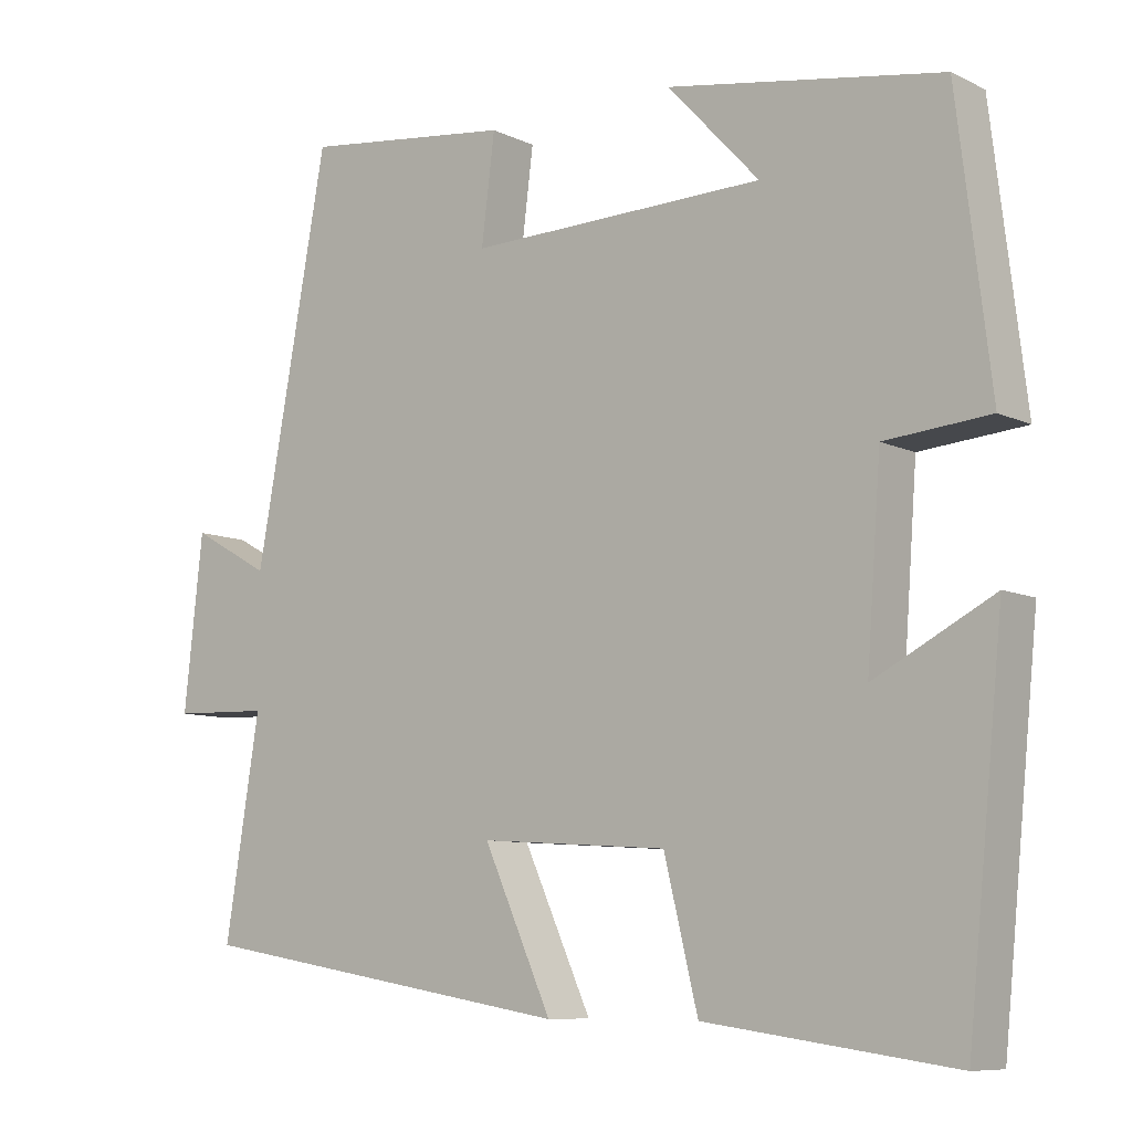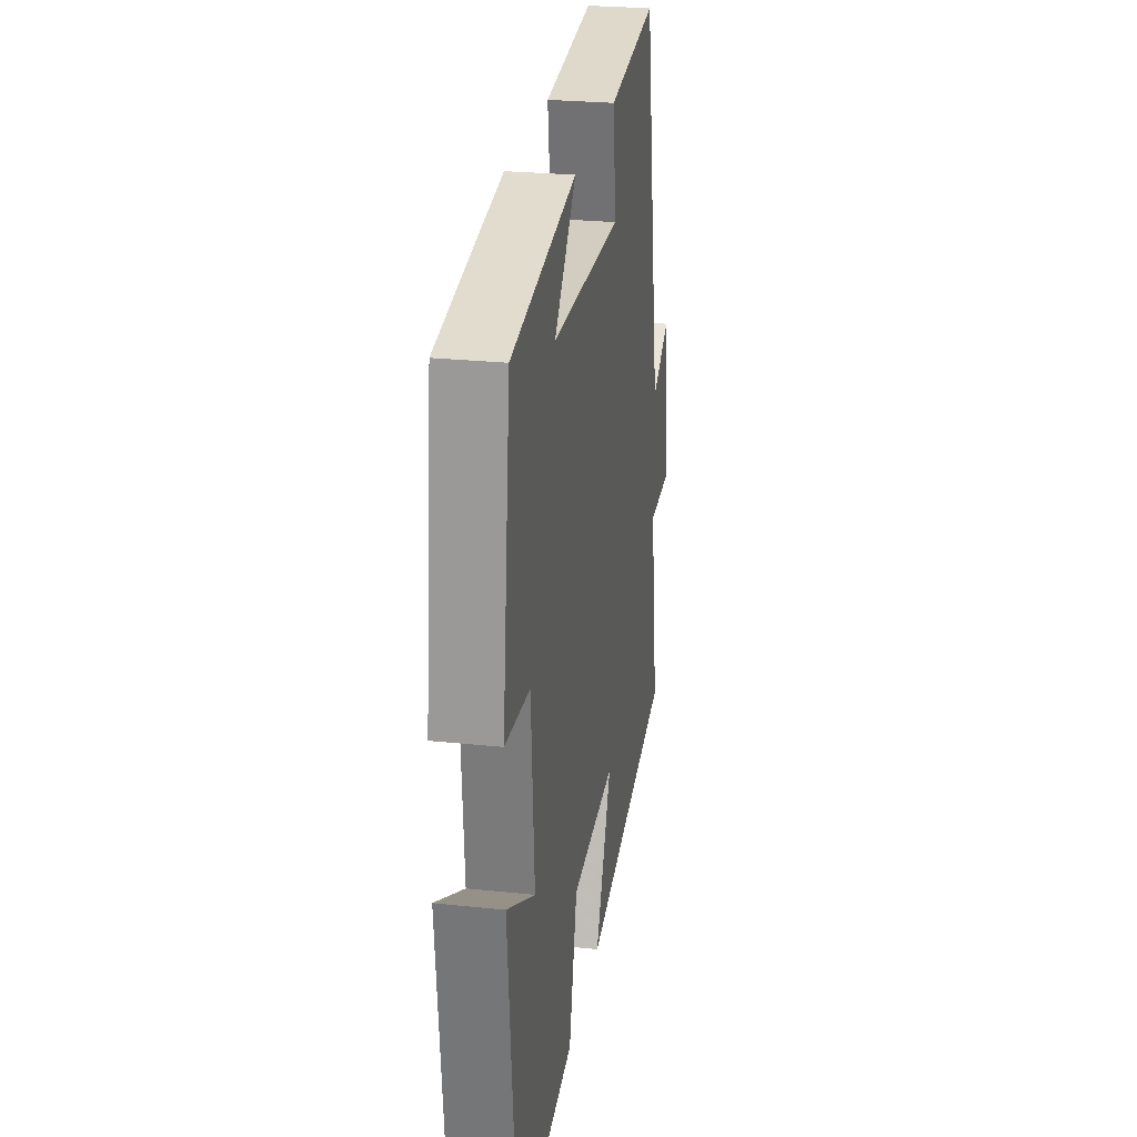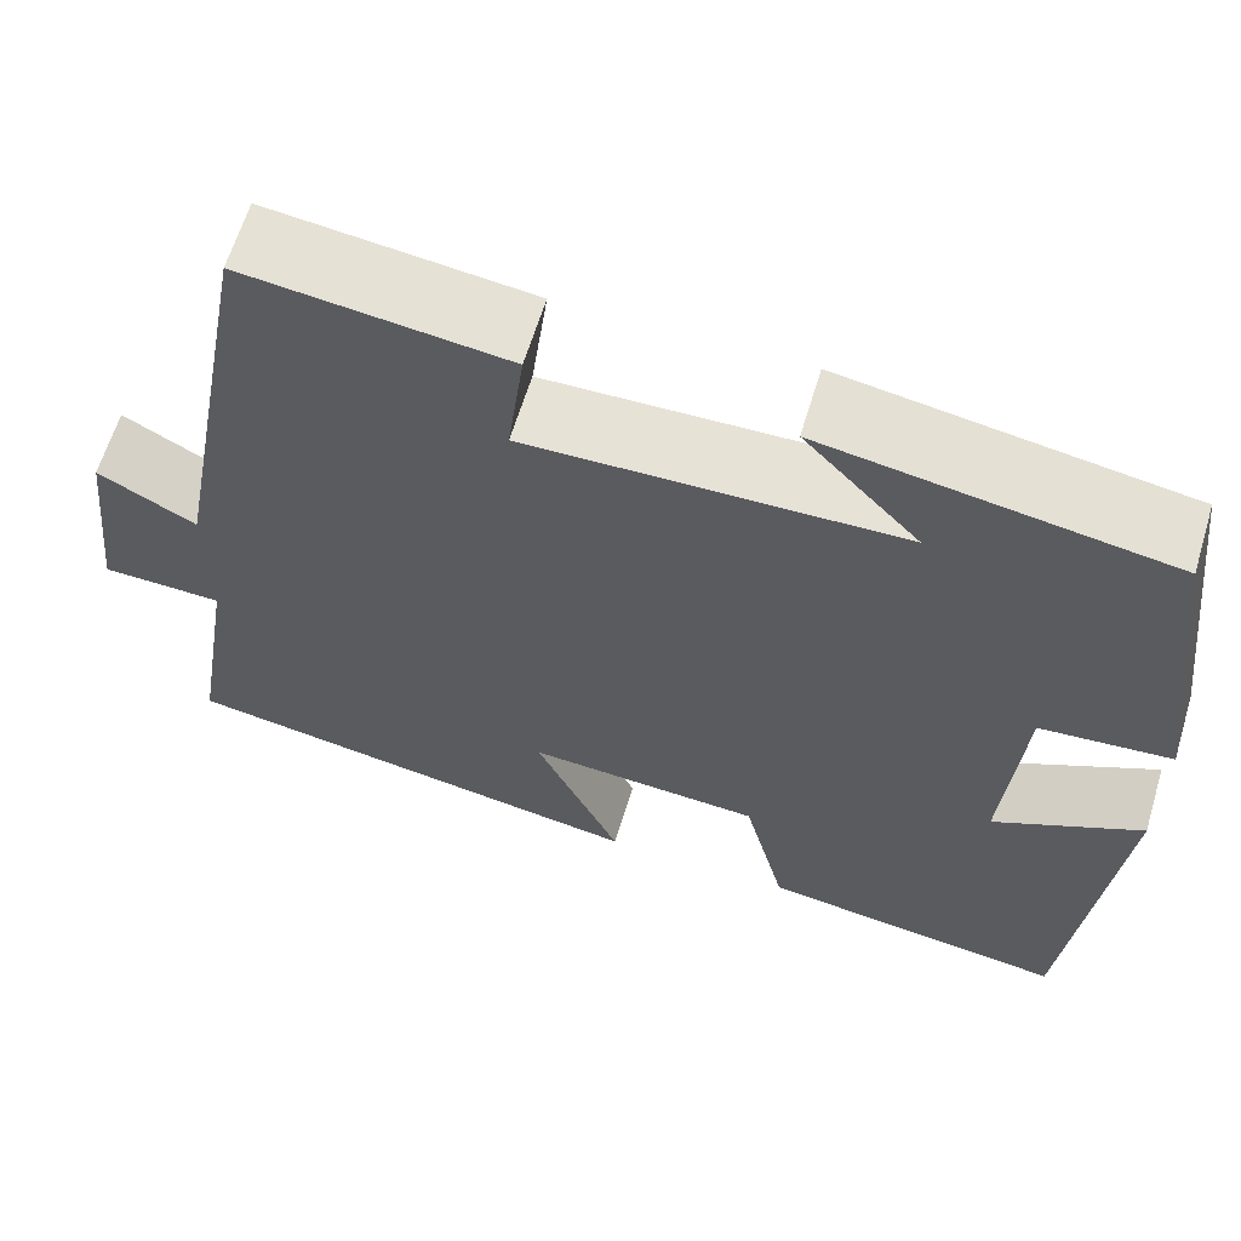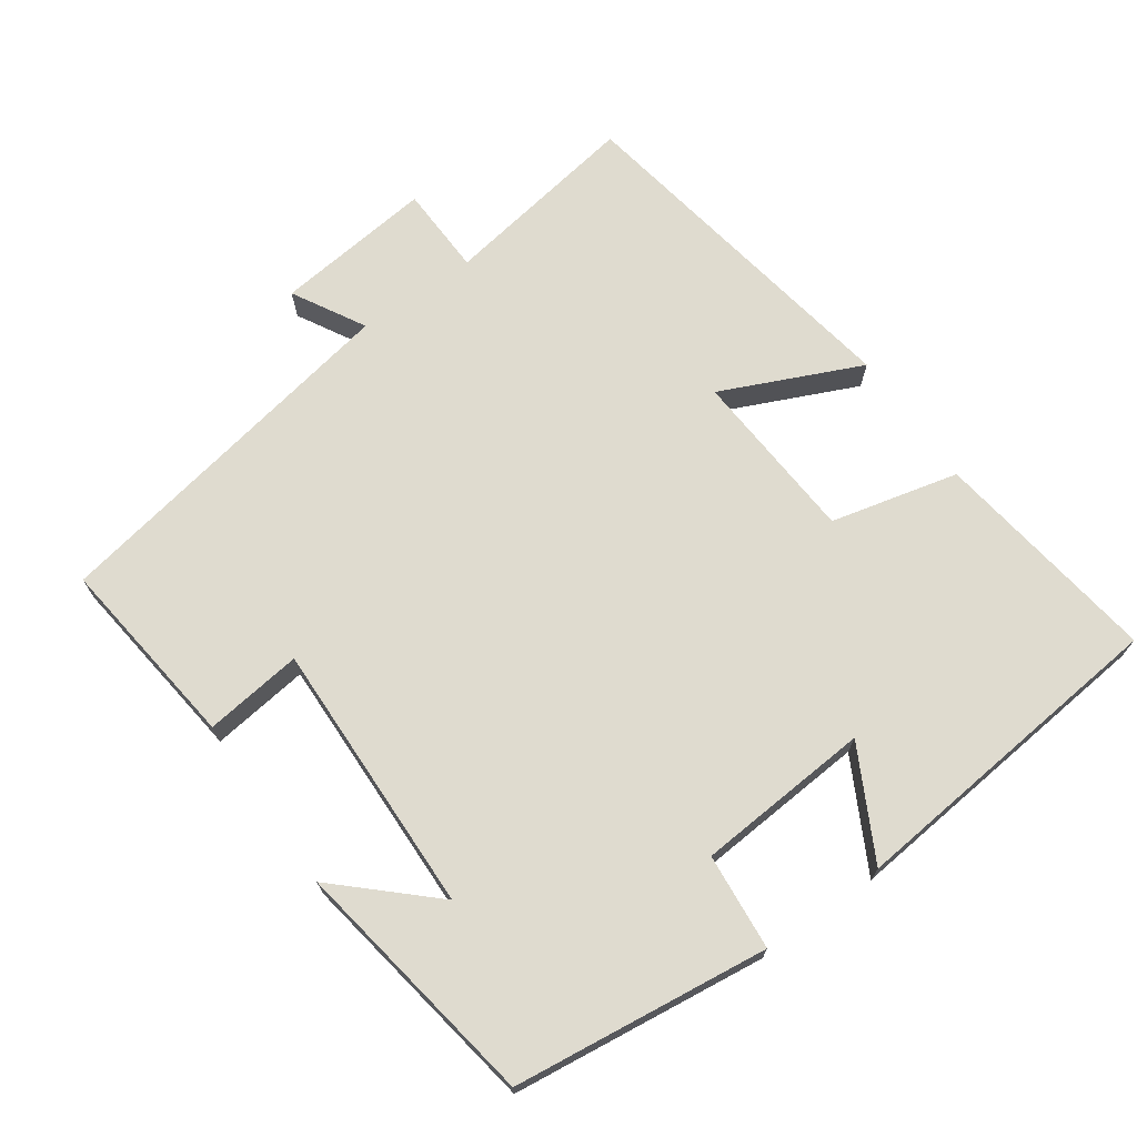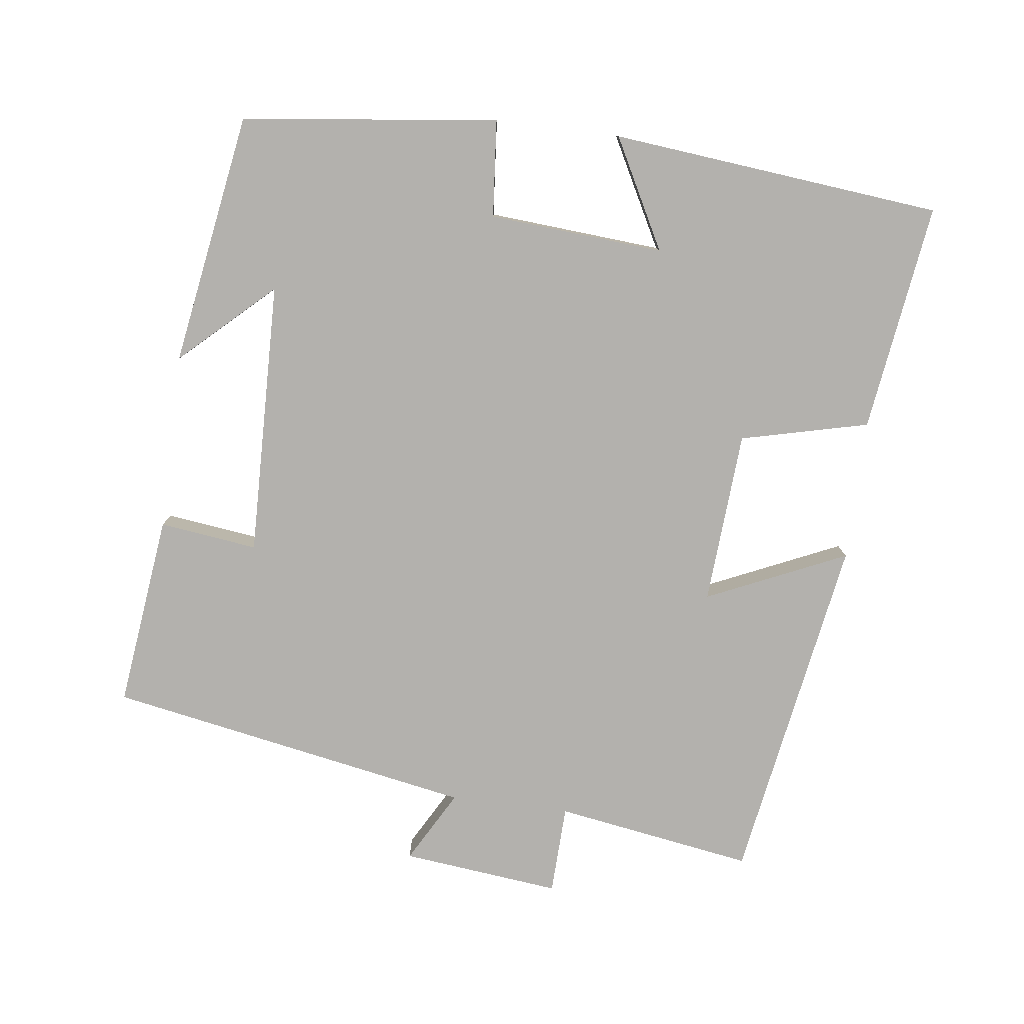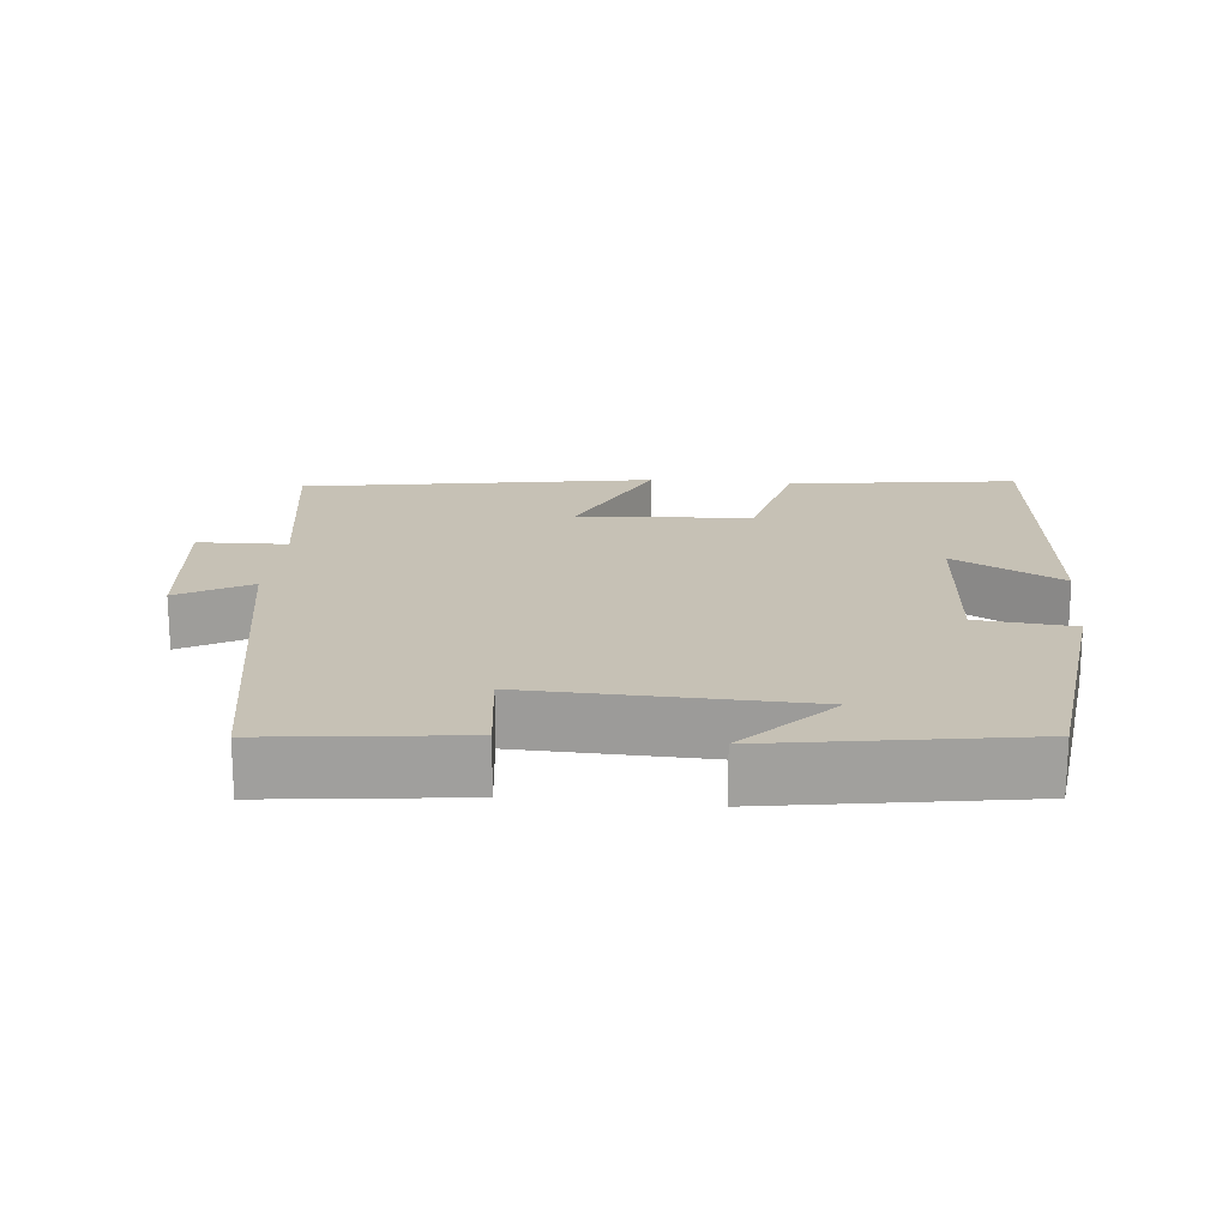
<metadata>
{"format":"obj","ext":"obj","renderer":"f3d","projection":"perspective","resolution":1024,"background":"white","views":[{"elev":-8.6,"azim":38.2,"up":"+Z"},{"elev":26.0,"azim":99.5,"up":"+Z"},{"elev":63.1,"azim":16.8,"up":"+Z"},{"elev":70.5,"azim":54.8,"up":"+Y"},{"elev":-79.3,"azim":82.7,"up":"+Y"},{"elev":18.7,"azim":5.7,"up":"+Y"}]}
</metadata>
<code>
v 0.454 0.07 -0.544
v 0.138 0.07 -0.5
v 0.095 0.07 -0.323
v -0.145 0.07 -0.307
v -0.058 0.07 -0.5
v -0.544 0.07 -0.418
v -0.5 0.07 -0.143
v -0.624 0.07 -0.139
v -0.6 0.07 0.081
v -0.5 0.07 0.025
v -0.407 0.07 0.532
v -0.139 0.07 0.5
v -0.156 0.07 0.364
v 0.224 0.07 0.374
v 0.107 0.07 0.5
v 0.457 0.07 0.443
v 0.5 0.07 0.088
v 0.366 0.07 0.076
v 0.348 0.07 -0.166
v 0.5 0.07 -0.086
v 0.454 0 -0.544
v 0.138 0 -0.5
v 0.095 0 -0.323
v -0.145 0 -0.307
v -0.058 0 -0.5
v -0.544 0 -0.418
v -0.5 0 -0.143
v -0.624 0 -0.139
v -0.6 0 0.081
v -0.5 0 0.025
v -0.407 0 0.532
v -0.139 0 0.5
v -0.156 0 0.364
v 0.224 0 0.374
v 0.107 0 0.5
v 0.457 0 0.443
v 0.5 0 0.088
v 0.366 0 0.076
v 0.348 0 -0.166
v 0.5 0 -0.086
f 19 20 1 2
f 18 19 2 3
f 16 17 18
f 16 18 3 4
f 14 15 16
f 14 16 4
f 13 14 4
f 10 11 12 13
f 10 13 4
f 7 8 9 10
f 7 10 4 5
f 5 6 7
f 22 21 40 39
f 23 22 39 38
f 38 37 36
f 24 23 38 36
f 36 35 34
f 24 36 34
f 24 34 33
f 33 32 31 30
f 24 33 30
f 30 29 28 27
f 25 24 30 27
f 27 26 25
f 1 21 22 2
f 2 22 23 3
f 3 23 24 4
f 4 24 25 5
f 5 25 26 6
f 6 26 27 7
f 7 27 28 8
f 8 28 29 9
f 9 29 30 10
f 10 30 31 11
f 11 31 32 12
f 12 32 33 13
f 13 33 34 14
f 14 34 35 15
f 15 35 36 16
f 16 36 37 17
f 17 37 38 18
f 18 38 39 19
f 19 39 40 20
f 20 40 21 1

</code>
